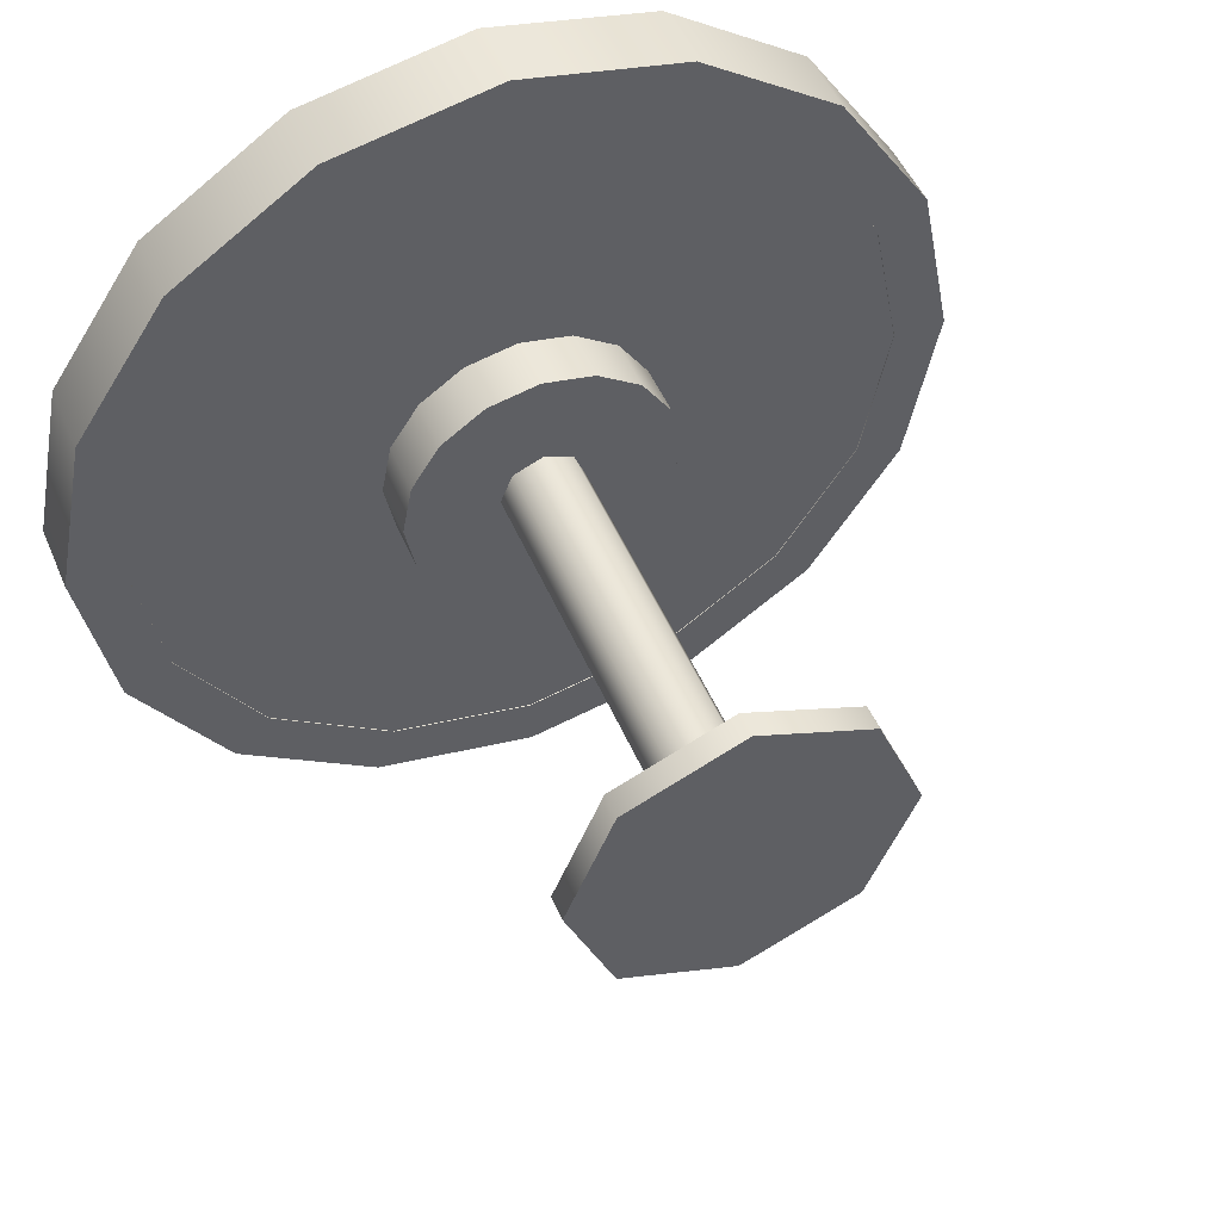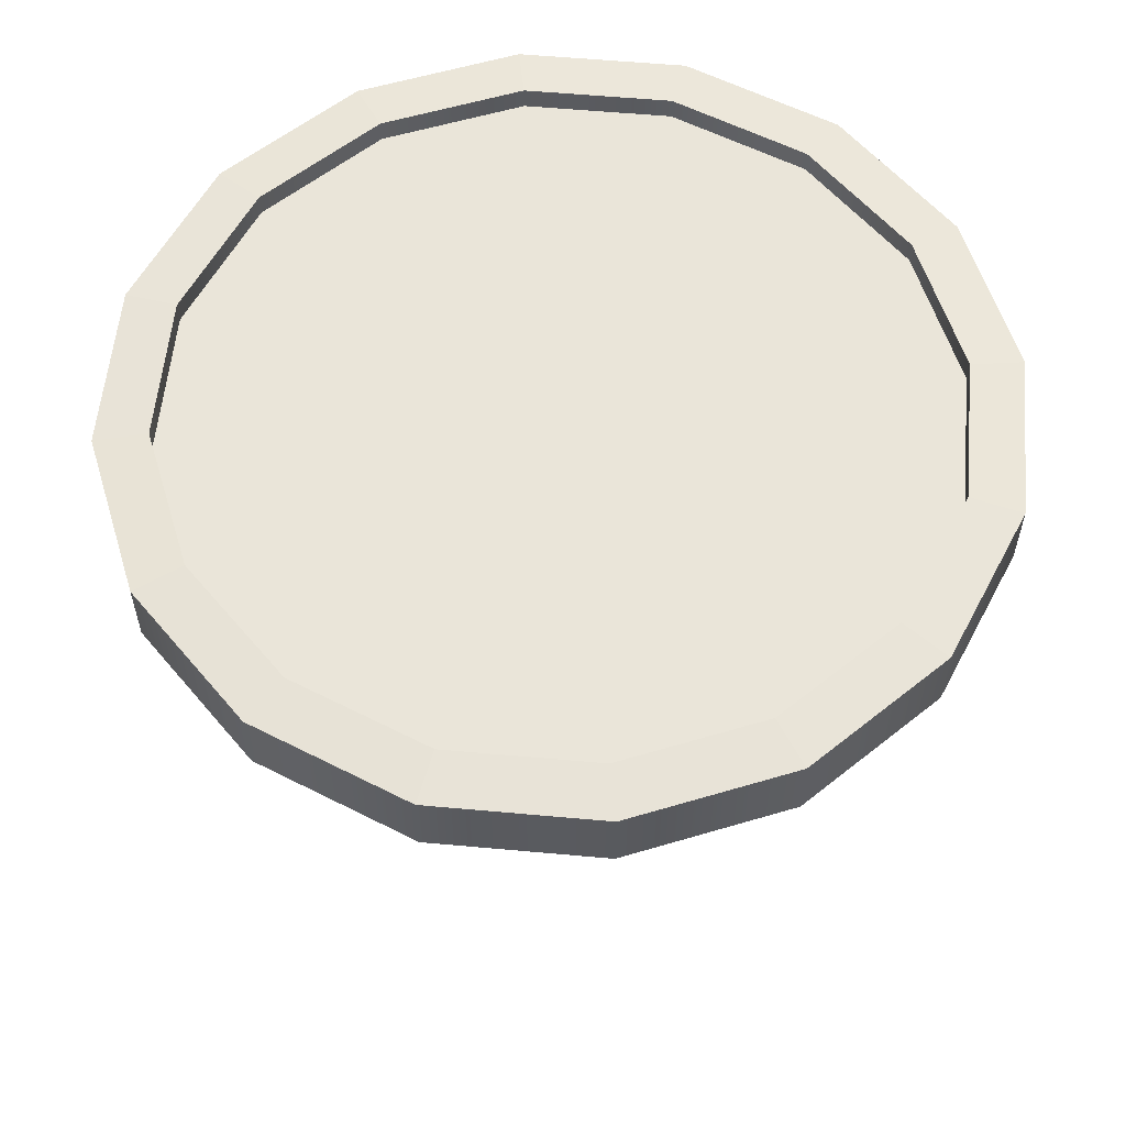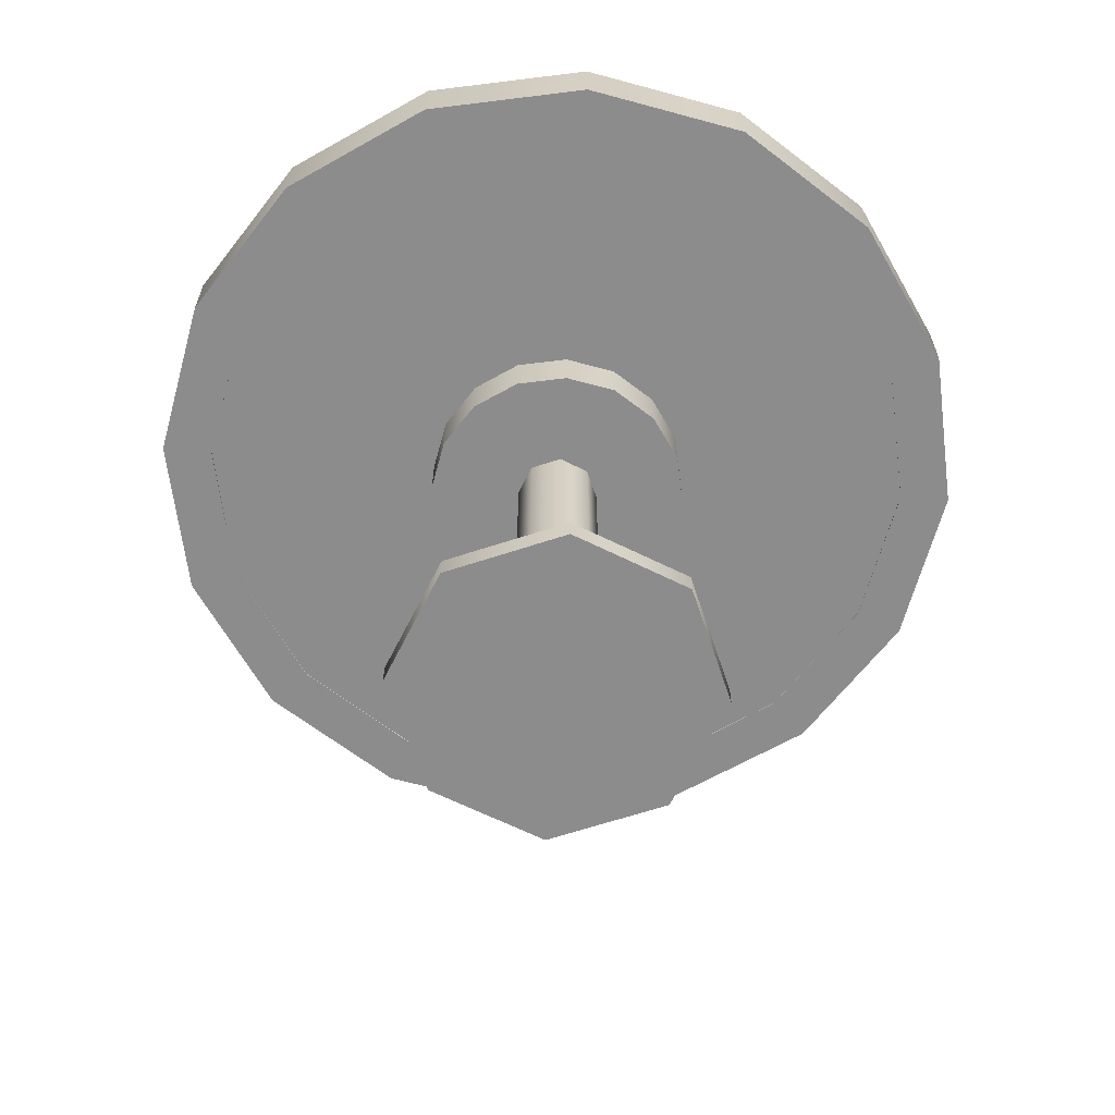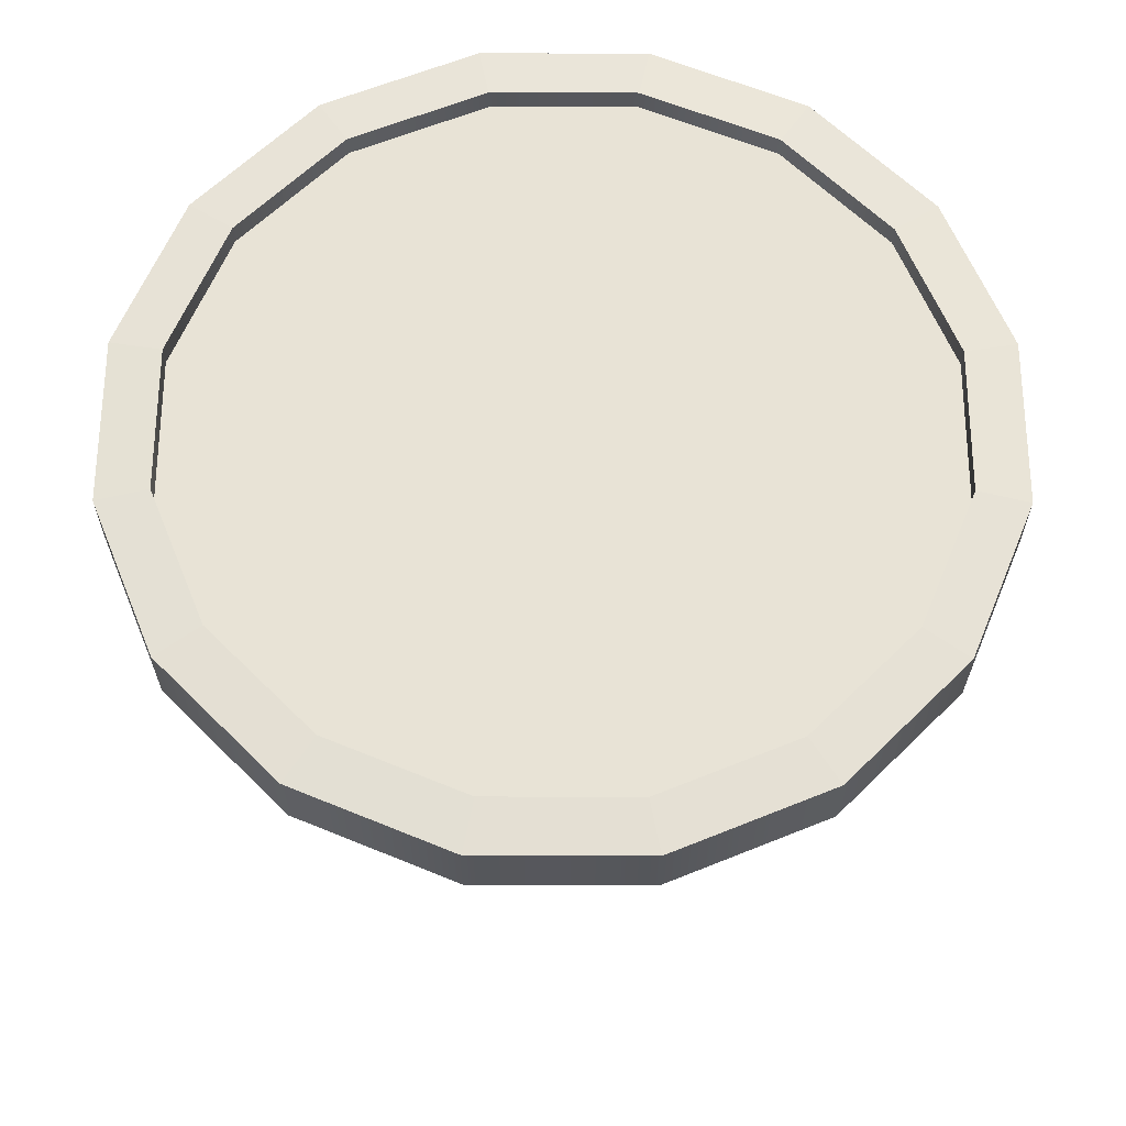
<metadata>
{"format":"obj","ext":"obj","renderer":"f3d","projection":"perspective","resolution":1024,"background":"white","views":[{"elev":49.9,"azim":-22.7,"up":"+Z"},{"elev":58.0,"azim":106.6,"up":"+Y"},{"elev":-64.3,"azim":40.9,"up":"+Y"},{"elev":62.5,"azim":-56.1,"up":"+Y"}]}
</metadata>
<code>
o model_4967
v 0.5248 0.745 -0.2174
v 0.5248 0.6512 -0.2174
v 0.4016 0.6512 -0.4016
v 0.4016 0.745 -0.4016
v 0.2174 0.6512 -0.5248
v 0.2174 0.745 -0.5248
v 4.745e-07 0.6512 -0.568
v 4.745e-07 0.745 -0.568
v 4.745e-07 0.745 -0.568
v 4.745e-07 0.6512 -0.568
v -0.2174 0.6512 -0.5248
v -0.2174 0.745 -0.5248
v -0.4016 0.6512 -0.4016
v -0.4016 0.745 -0.4016
v -0.5248 0.6512 -0.2174
v -0.5248 0.745 -0.2174
v -0.568 0.6512 0
v -0.568 0.745 0
v -0.5248 0.6512 0.2174
v -0.5248 0.745 0.2174
v -0.4016 0.6512 0.4016
v -0.4016 0.745 0.4016
v -0.2174 0.6512 0.5248
v -0.2174 0.745 0.5248
v 1.275e-07 0.6512 0.568
v 1.275e-07 0.745 0.568
v 1.275e-07 0.745 0.568
v 1.275e-07 0.6512 0.568
v 0.2174 0.6512 0.5248
v 0.2174 0.745 0.5248
v 0.4016 0.6512 0.4016
v 0.4016 0.745 0.4016
v 0.5248 0.6512 0.2174
v 0.5248 0.745 0.2174
v 0.568 0.6512 2.526e-07
v 0.568 0.745 2.526e-07
v 0.1909 0.75 -0.4608
v 0.2174 0.745 -0.5248
v 4.745e-07 0.745 -0.568
v 4.227e-07 0.75 -0.4987
v 4.227e-07 0.75 -0.4987
v 4.745e-07 0.745 -0.568
v -0.2174 0.745 -0.5248
v -0.1909 0.75 -0.4608
v -0.1909 0.75 -0.4608
v -0.2174 0.745 -0.5248
v -0.4016 0.745 -0.4016
v -0.3527 0.75 -0.3527
v -0.3527 0.75 -0.3527
v -0.4016 0.745 -0.4016
v -0.5248 0.745 -0.2174
v -0.4608 0.75 -0.1909
v -0.4608 0.75 -0.1909
v -0.5248 0.745 -0.2174
v -0.568 0.745 0
v -0.4987 0.75 1.188e-07
v -0.4987 0.75 1.188e-07
v -0.568 0.745 0
v -0.5248 0.745 0.2174
v -0.4608 0.75 0.1909
v -0.5248 0.745 0.2174
v -0.4016 0.745 0.4016
v -0.3527 0.75 0.3527
v -0.4608 0.75 0.1909
v -0.4016 0.745 0.4016
v -0.2174 0.745 0.5248
v -0.1909 0.75 0.4608
v -0.3527 0.75 0.3527
v -0.2174 0.745 0.5248
v 1.275e-07 0.745 0.568
v 1.18e-07 0.75 0.4987
v -0.1909 0.75 0.4608
v 1.275e-07 0.745 0.568
v 0.2174 0.745 0.5248
v 0.1909 0.75 0.4608
v 1.18e-07 0.75 0.4987
v 0.2174 0.745 0.5248
v 0.4016 0.745 0.4016
v 0.3527 0.75 0.3527
v 0.1909 0.75 0.4608
v 0.4016 0.745 0.4016
v 0.5248 0.745 0.2174
v 0.4608 0.75 0.1909
v 0.3527 0.75 0.3527
v 0.5248 0.745 0.2174
v 0.568 0.745 2.526e-07
v 0.4987 0.75 2.823e-07
v 0.4608 0.75 0.1909
v 0.4987 0.75 2.823e-07
v 0.568 0.745 2.526e-07
v 0.5248 0.745 -0.2174
v 0.4608 0.75 -0.1909
v 0.4608 0.75 -0.1909
v 0.5248 0.745 -0.2174
v 0.4016 0.745 -0.4016
v 0.3527 0.75 -0.3527
v 0.3527 0.75 -0.3527
v 0.4016 0.745 -0.4016
v 0.2174 0.745 -0.5248
v 0.1909 0.75 -0.4608
v -0.4987 0.6512 0
v -0.568 0.6512 0
v -0.5248 0.6512 -0.2174
v -0.4608 0.6512 -0.1909
v -0.5248 0.6512 -0.2174
v -0.4016 0.6512 -0.4016
v -0.3527 0.6512 -0.3527
v -0.4608 0.6512 -0.1909
v -0.3527 0.6512 -0.3527
v -0.4016 0.6512 -0.4016
v -0.2174 0.6512 -0.5248
v -0.1909 0.6512 -0.4608
v -0.1909 0.6512 -0.4608
v -0.2174 0.6512 -0.5248
v 4.745e-07 0.6512 -0.568
v 4.699e-07 0.6512 -0.4987
v 4.699e-07 0.6512 -0.4987
v 4.745e-07 0.6512 -0.568
v 0.2174 0.6512 -0.5248
v 0.1909 0.6512 -0.4608
v 0.2174 0.6512 -0.5248
v 0.4016 0.6512 -0.4016
v 0.3527 0.6512 -0.3527
v 0.1909 0.6512 -0.4608
v 0.3527 0.6512 -0.3527
v 0.4016 0.6512 -0.4016
v 0.5248 0.6512 -0.2174
v 0.4608 0.6512 -0.1909
v 0.4608 0.6512 -0.1909
v 0.5248 0.6512 -0.2174
v 0.568 0.6512 2.526e-07
v 0.4987 0.6512 2.126e-07
v 0.568 0.6512 2.526e-07
v 0.5248 0.6512 0.2174
v 0.4608 0.6512 0.1909
v 0.4987 0.6512 2.126e-07
v 0.4016 0.6512 0.4016
v 0.3527 0.6512 0.3527
v 0.2174 0.6512 0.5248
v 0.1909 0.6512 0.4608
v 1.275e-07 0.6512 0.568
v 1.652e-07 0.6512 0.4987
v -0.2174 0.6512 0.5248
v -0.1909 0.6512 0.4608
v -0.4016 0.6512 0.4016
v -0.3527 0.6512 0.3527
v -0.5248 0.6512 0.2174
v -0.4608 0.6512 0.1909
v -0.5248 0.6512 0.2174
v -0.568 0.6512 0
v -0.4987 0.6512 0
v -0.4608 0.6512 0.1909
v 0.1909 0.6512 -0.4608
v 0.3527 0.6512 -0.3527
v 0.3527 0.75 -0.3527
v 0.1909 0.75 -0.4608
v 0.4608 0.6512 -0.1909
v 0.4608 0.75 -0.1909
v 0.4987 0.6512 2.126e-07
v 0.4987 0.75 2.823e-07
v 0.4608 0.6512 0.1909
v 0.4608 0.75 0.1909
v 0.3527 0.6512 0.3527
v 0.3527 0.75 0.3527
v 0.1909 0.6512 0.4608
v 0.1909 0.75 0.4608
v 1.652e-07 0.6512 0.4987
v 1.18e-07 0.75 0.4987
v 1.652e-07 0.6512 0.4987
v -0.1909 0.6512 0.4608
v -0.1909 0.75 0.4608
v 1.18e-07 0.75 0.4987
v -0.3527 0.6512 0.3527
v -0.3527 0.75 0.3527
v -0.4608 0.6512 0.1909
v -0.4608 0.75 0.1909
v -0.4987 0.6512 0
v -0.4987 0.75 1.188e-07
v -0.4608 0.6512 -0.1909
v -0.4608 0.75 -0.1909
v -0.3527 0.6512 -0.3527
v -0.3527 0.75 -0.3527
v -0.1909 0.6512 -0.4608
v -0.1909 0.75 -0.4608
v 4.699e-07 0.6512 -0.4987
v 4.227e-07 0.75 -0.4987
v 4.699e-07 0.6512 -0.4987
v 4.227e-07 0.75 -0.4987
v 0.1259 0.6512 -0.1259
v 0.1645 0.6512 -0.06815
v 0.1645 0.5802 -0.06815
v 0.1259 0.5802 -0.1259
v 0.06815 0.6512 -0.1645
v 0.06815 0.5802 -0.1645
v 2.156e-07 0.6512 -0.1781
v 2.156e-07 0.5802 -0.1781
v -0.06815 0.6512 -0.1645
v 2.156e-07 0.6512 -0.1781
v 2.156e-07 0.5802 -0.1781
v -0.06815 0.5802 -0.1645
v -0.1259 0.6512 -0.1259
v -0.1259 0.5802 -0.1259
v -0.1645 0.6512 -0.06815
v -0.1645 0.5802 -0.06815
v -0.1781 0.6512 0
v -0.1781 0.5802 0
v -0.1645 0.6512 0.06815
v -0.1781 0.6512 0
v -0.1781 0.5802 0
v -0.1645 0.5802 0.06815
v -0.1259 0.6512 0.1259
v -0.1259 0.5802 0.1259
v -0.06815 0.6512 0.1645
v -0.06815 0.5802 0.1645
v 1.068e-07 0.6512 0.1781
v 1.068e-07 0.5802 0.1781
v 0.06815 0.6512 0.1645
v 1.068e-07 0.6512 0.1781
v 1.068e-07 0.5802 0.1781
v 0.06815 0.5802 0.1645
v 0.1259 0.6512 0.1259
v 0.1259 0.5802 0.1259
v 0.1645 0.6512 0.06815
v 0.1645 0.5802 0.06815
v 0.1781 0.6512 1.555e-07
v 0.1781 0.5802 1.555e-07
v 0.1781 0.6512 1.555e-07
v 0.1781 0.5802 1.555e-07
v 0.1645 0.5802 0.06815
v -0.1645 0.5802 0.06815
v -0.1781 0.5802 0
v 0.1781 0.5802 1.555e-07
v 0.1781 0.5802 1.555e-07
v -0.1781 0.5802 0
v -0.1645 0.5802 -0.06815
v 0.1645 0.5802 -0.06815
v -0.1259 0.5802 0.1259
v 0.1259 0.5802 0.1259
v 0.06815 0.5802 0.1645
v -0.06815 0.5802 0.1645
v 1.068e-07 0.5802 0.1781
v 0.1259 0.5802 -0.1259
v -0.1259 0.5802 -0.1259
v -0.06815 0.5802 -0.1645
v 0.06815 0.5802 -0.1645
v 2.156e-07 0.5802 -0.1781
v 0.1645 0.6512 -0.06815
v -0.1645 0.6512 -0.06815
v -0.1781 0.6512 0
v 0.1781 0.6512 1.555e-07
v 0.1781 0.6512 1.555e-07
v -0.1781 0.6512 0
v -0.1645 0.6512 0.06815
v 0.1645 0.6512 0.06815
v -0.1259 0.6512 0.1259
v 0.1259 0.6512 0.1259
v -0.06815 0.6512 0.1645
v 0.06815 0.6512 0.1645
v 1.068e-07 0.6512 0.1781
v 0.1259 0.6512 -0.1259
v -0.1259 0.6512 -0.1259
v 0.06815 0.6512 -0.1645
v -0.06815 0.6512 -0.1645
v -0.06815 0.6512 -0.1645
v 0.06815 0.6512 -0.1645
v 2.156e-07 0.6512 -0.1781
v 0.03912 0.5802 -0.03912
v 0.05533 0.5802 0
v 0.05533 0.03252 0
v 0.03912 0.03252 -0.03912
v 0 0.5802 -0.05533
v 0 0.03252 -0.05533
v -0.03912 0.5802 -0.03912
v 0 0.5802 -0.05533
v 0 0.03252 -0.05533
v -0.03912 0.03252 -0.03912
v -0.05533 0.5802 0
v -0.05533 0.03252 0
v -0.03912 0.5802 0.03912
v -0.05533 0.5802 0
v -0.05533 0.03252 0
v -0.03912 0.03252 0.03912
v 0 0.5802 0.05533
v 0 0.03252 0.05533
v 0.03912 0.5802 0.03912
v 0 0.5802 0.05533
v 0 0.03252 0.05533
v 0.03912 0.03252 0.03912
v 0.05533 0.5802 0
v 0.05533 0.03252 0
v 0 0.03252 -0.05533
v 0.03912 0.03252 -0.03912
v 0.03912 0.03252 0.03912
v 0 0.03252 0.05533
v -0.03912 0.03252 -0.03912
v -0.03912 0.03252 0.03912
v -0.05533 0.03252 0
v 0.05533 0.03252 0
v 0.1497 0.03252 -0.1497
v 0.1497 0 -0.1497
v 1.774e-07 0 -0.2118
v 1.774e-07 0.03252 -0.2118
v 1.774e-07 0.03252 -0.2118
v 1.774e-07 0 -0.2118
v -0.1497 0 -0.1497
v -0.1497 0.03252 -0.1497
v -0.2118 0 0
v -0.2118 0.03252 0
v -0.2118 0.03252 0
v -0.2118 0 0
v -0.1497 0 0.1497
v -0.1497 0.03252 0.1497
v 0 0 0.2118
v 0 0.03252 0.2118
v 0 0.03252 0.2118
v 0 0 0.2118
v 0.1497 0 0.1497
v 0.1497 0.03252 0.1497
v 0.2118 0 0
v 0.2118 0.03252 0
v 0.2118 0.03252 0
v 0.2118 0 0
v -0.1497 0 0.1497
v -0.2118 0 0
v 0.2118 0 0
v 0.1497 0 0.1497
v 0.1497 0 -0.1497
v 0.2118 0 0
v -0.2118 0 0
v -0.1497 0 -0.1497
v 0 0 0.2118
v 1.774e-07 0 -0.2118
v 0.1497 0 -0.1497
v -0.1497 0 -0.1497
v -0.1497 0.03252 -0.1497
v -0.2118 0.03252 0
v 0.2118 0.03252 0
v 0.1497 0.03252 -0.1497
v 0.1497 0.03252 0.1497
v 0.2118 0.03252 0
v -0.2118 0.03252 0
v -0.1497 0.03252 0.1497
v 0 0.03252 0.2118
v 1.774e-07 0.03252 -0.2118
v 1.836e-07 0.7202 4.792e-07
v 0.4987 0.7202 2.823e-07
v 0.4608 0.7202 -0.1909
v 1.836e-07 0.7202 4.792e-07
v 0.3527 0.7202 -0.3527
v 0.1909 0.7202 -0.4608
v -0.3527 0.7202 -0.3527
v -0.4608 0.7202 -0.1909
v 0.1909 0.7202 0.4608
v 0.3527 0.7202 0.3527
v -0.4608 0.7202 0.1909
v -0.3527 0.7202 0.3527
v 0.4608 0.7202 0.1909
v 4.227e-07 0.7202 -0.4987
v -0.1909 0.7202 -0.4608
v -0.1909 0.7202 0.4608
v 1.18e-07 0.7202 0.4987
v 0.1909 0.7202 -0.4608
v -0.4987 0.7202 1.188e-07
v 1.836e-07 0.7202 4.792e-07
v 0.4608 0.7202 -0.1909
v 0.3527 0.7202 -0.3527
v 1.836e-07 0.6524 4.792e-07
v 0.1909 0.6524 -0.4608
v 0.3527 0.6524 -0.3527
v 1.836e-07 0.6524 4.792e-07
v 0.3527 0.6524 -0.3527
v 0.4608 0.6524 -0.1909
v 1.836e-07 0.6524 4.792e-07
v -0.3527 0.6524 -0.3527
v -0.1909 0.6524 -0.4608
v 0.4608 0.6524 0.1909
v 0.3527 0.6524 0.3527
v -0.4608 0.6524 -0.1909
v -0.1909 0.6524 0.4608
v -0.3527 0.6524 0.3527
v 0.1909 0.6524 0.4608
v -0.4608 0.6524 0.1909
v 4.227e-07 0.6524 -0.4987
v 0.1909 0.6524 -0.4608
v 1.18e-07 0.6524 0.4987
v -0.4987 0.6524 1.188e-07
v 0.4987 0.6524 2.823e-07
v 0.4608 0.6524 -0.1909
g surface_000
f 187 156 188
f 187 153 156
f 153 155 156
f 153 154 155
f 154 158 155
f 154 157 158
f 157 160 158
f 157 159 160
f 159 162 160
f 159 161 162
f 161 164 162
f 161 163 164
f 163 166 164
f 163 165 166
f 165 168 166
f 165 167 168
f 183 185 186
f 183 186 184
f 181 183 184
f 181 184 182
f 179 181 182
f 179 182 180
f 177 179 180
f 177 180 178
f 175 177 178
f 175 178 176
f 173 175 176
f 173 176 174
f 170 173 174
f 170 174 171
f 169 170 171
f 169 171 172
f 149 151 152
f 149 150 151
f 146 147 148
f 146 145 147
f 143 145 146
f 143 146 144
f 141 143 144
f 141 144 142
f 139 141 142
f 139 142 140
f 138 139 140
f 138 137 139
f 134 137 138
f 134 138 135
f 133 134 135
f 133 135 136
f 129 131 132
f 129 130 131
f 125 127 128
f 125 126 127
f 121 123 124
f 121 122 123
f 117 119 120
f 117 118 119
f 113 115 116
f 113 114 115
f 109 111 112
f 109 110 111
f 105 107 108
f 105 106 107
f 101 103 104
f 101 102 103
f 97 99 100
f 97 98 99
f 93 95 96
f 93 94 95
f 89 91 92
f 89 90 91
f 85 87 88
f 85 86 87
f 81 83 84
f 81 82 83
f 77 79 80
f 77 78 79
f 73 75 76
f 73 74 75
f 69 71 72
f 69 70 71
f 65 67 68
f 65 66 67
f 61 63 64
f 61 62 63
f 57 59 60
f 57 58 59
f 53 55 56
f 53 54 55
f 49 51 52
f 49 50 51
f 45 47 48
f 45 46 47
f 41 43 44
f 41 42 43
f 37 39 40
f 37 38 39
f 27 28 29
f 27 29 30
f 30 29 31
f 30 31 32
f 32 31 33
f 32 33 34
f 34 33 35
f 34 35 36
f 36 35 2
f 36 2 1
f 1 2 3
f 1 3 4
f 4 3 5
f 4 5 6
f 6 5 7
f 6 7 8
f 24 25 26
f 24 23 25
f 22 23 24
f 22 21 23
f 20 21 22
f 20 19 21
f 18 19 20
f 18 17 19
f 16 17 18
f 16 15 17
f 14 15 16
f 14 13 15
f 12 13 14
f 12 11 13
f 9 11 12
f 9 10 11
f 264 265 266
f 260 262 263
f 260 263 261
f 260 261 248
f 260 248 247
f 247 248 249
f 247 249 250
f 258 257 259
f 256 257 258
f 256 255 257
f 254 255 256
f 254 253 255
f 251 253 254
f 251 252 253
f 245 244 246
f 242 244 245
f 242 243 244
f 236 243 242
f 236 235 243
f 233 235 236
f 233 234 235
f 240 239 241
f 237 239 240
f 237 238 239
f 229 238 237
f 229 237 230
f 229 230 231
f 229 231 232
f 190 227 228
f 190 228 191
f 189 190 191
f 189 191 192
f 193 189 192
f 193 192 194
f 195 193 194
f 195 194 196
f 225 224 226
f 225 223 224
f 223 222 224
f 223 221 222
f 221 220 222
f 221 217 220
f 217 219 220
f 217 218 219
f 215 214 216
f 215 213 214
f 213 212 214
f 213 211 212
f 211 210 212
f 211 207 210
f 207 209 210
f 207 208 209
f 205 204 206
f 205 203 204
f 203 202 204
f 203 201 202
f 201 200 202
f 201 197 200
f 197 199 200
f 197 198 199
f 293 292 298
f 291 292 293
f 291 293 294
f 291 294 296
f 291 296 295
f 295 296 297
f 289 288 290
f 289 285 288
f 285 287 288
f 285 286 287
f 283 282 284
f 283 279 282
f 279 281 282
f 279 280 281
f 277 276 278
f 277 273 276
f 273 275 276
f 273 274 275
f 271 270 272
f 271 267 270
f 267 269 270
f 267 268 269
f 332 333 334
f 344 335 338
f 335 337 338
f 335 336 337
f 343 339 342
f 339 341 342
f 339 340 341
f 331 323 326
f 323 325 326
f 323 324 325
f 327 329 330
f 327 328 329
f 321 322 300
f 321 300 299
f 299 300 301
f 299 301 302
f 318 319 320
f 318 317 319
f 315 317 318
f 315 316 317
f 312 313 314
f 312 311 313
f 309 311 312
f 309 310 311
f 306 307 308
f 306 305 307
f 303 305 306
f 303 304 305
g surface_001
f 364 365 366
f 348 349 350
f 345 362 358
f 345 358 359
f 345 359 351
f 345 351 352
f 345 352 363
f 345 363 355
f 355 356 345
f 356 360 345
f 360 361 345
f 361 353 345
f 353 354 345
f 354 357 345
f 357 346 345
f 345 346 347
f 370 371 372
f 367 368 369
f 373 388 387
f 387 376 373
f 376 377 373
f 377 381 373
f 381 385 373
f 385 379 373
f 379 380 373
f 380 382 373
f 373 382 386
f 373 386 378
f 373 378 374
f 373 374 375
f 373 375 383
f 373 383 384

</code>
